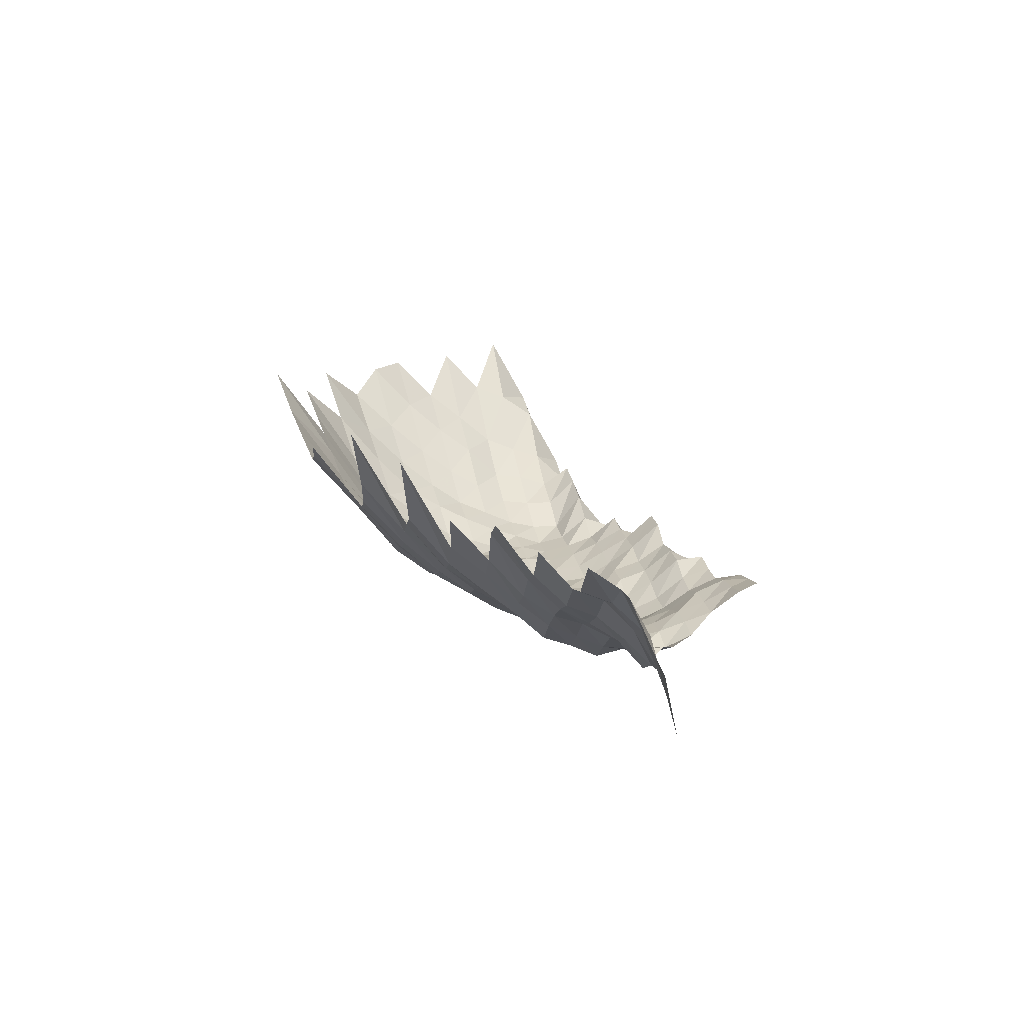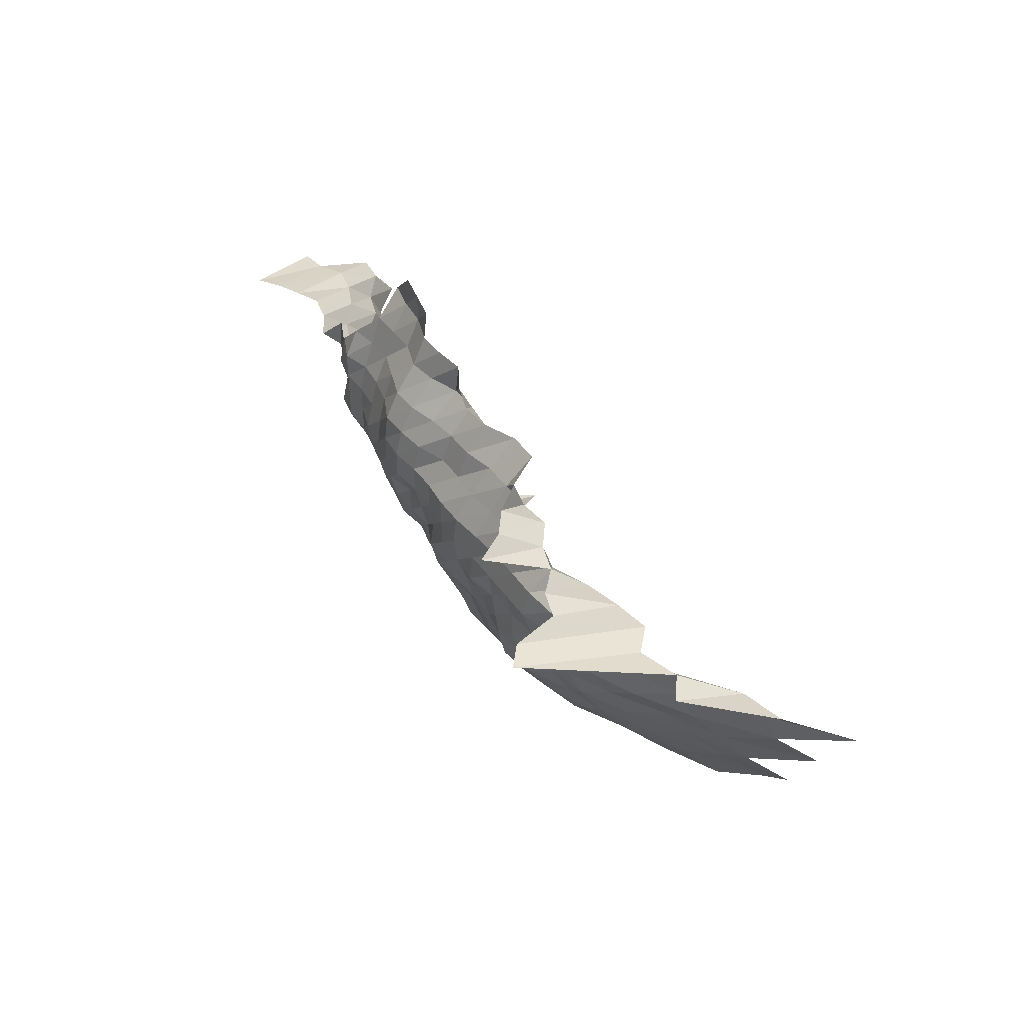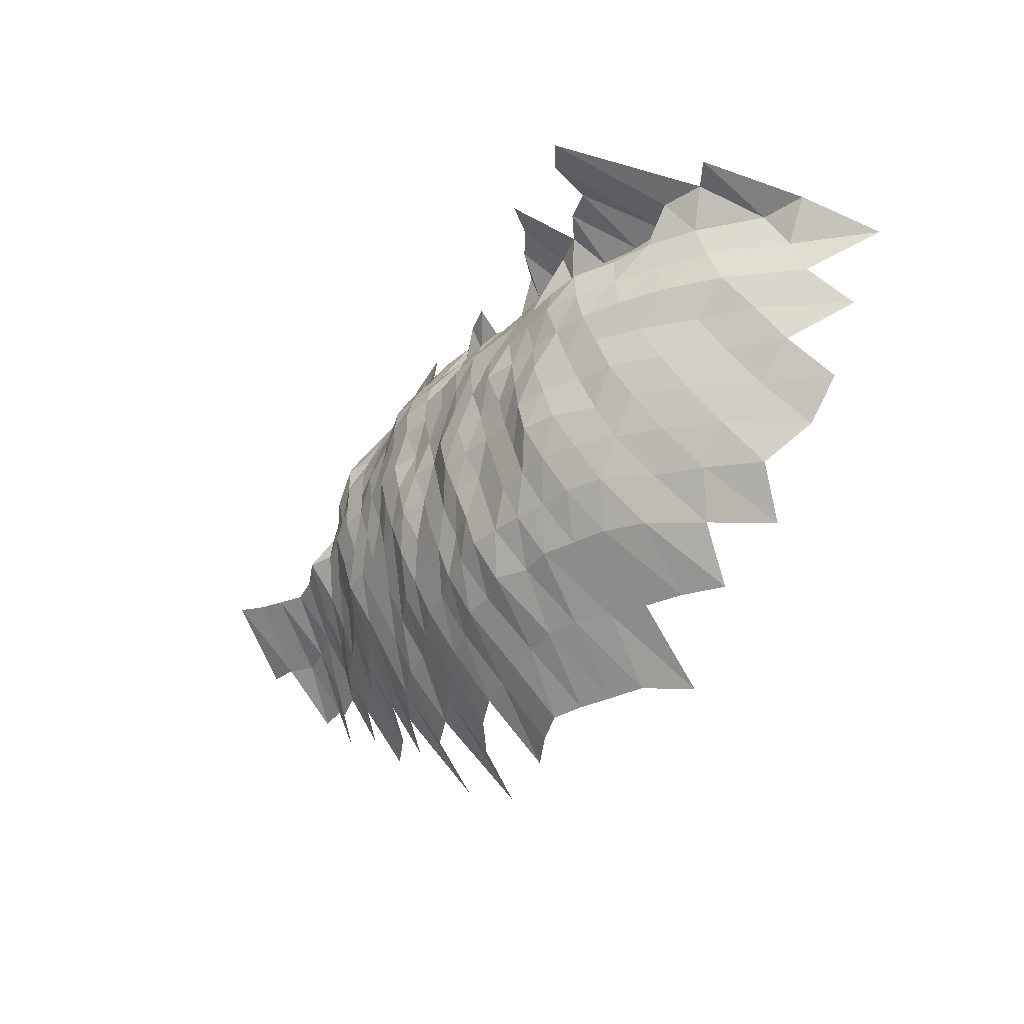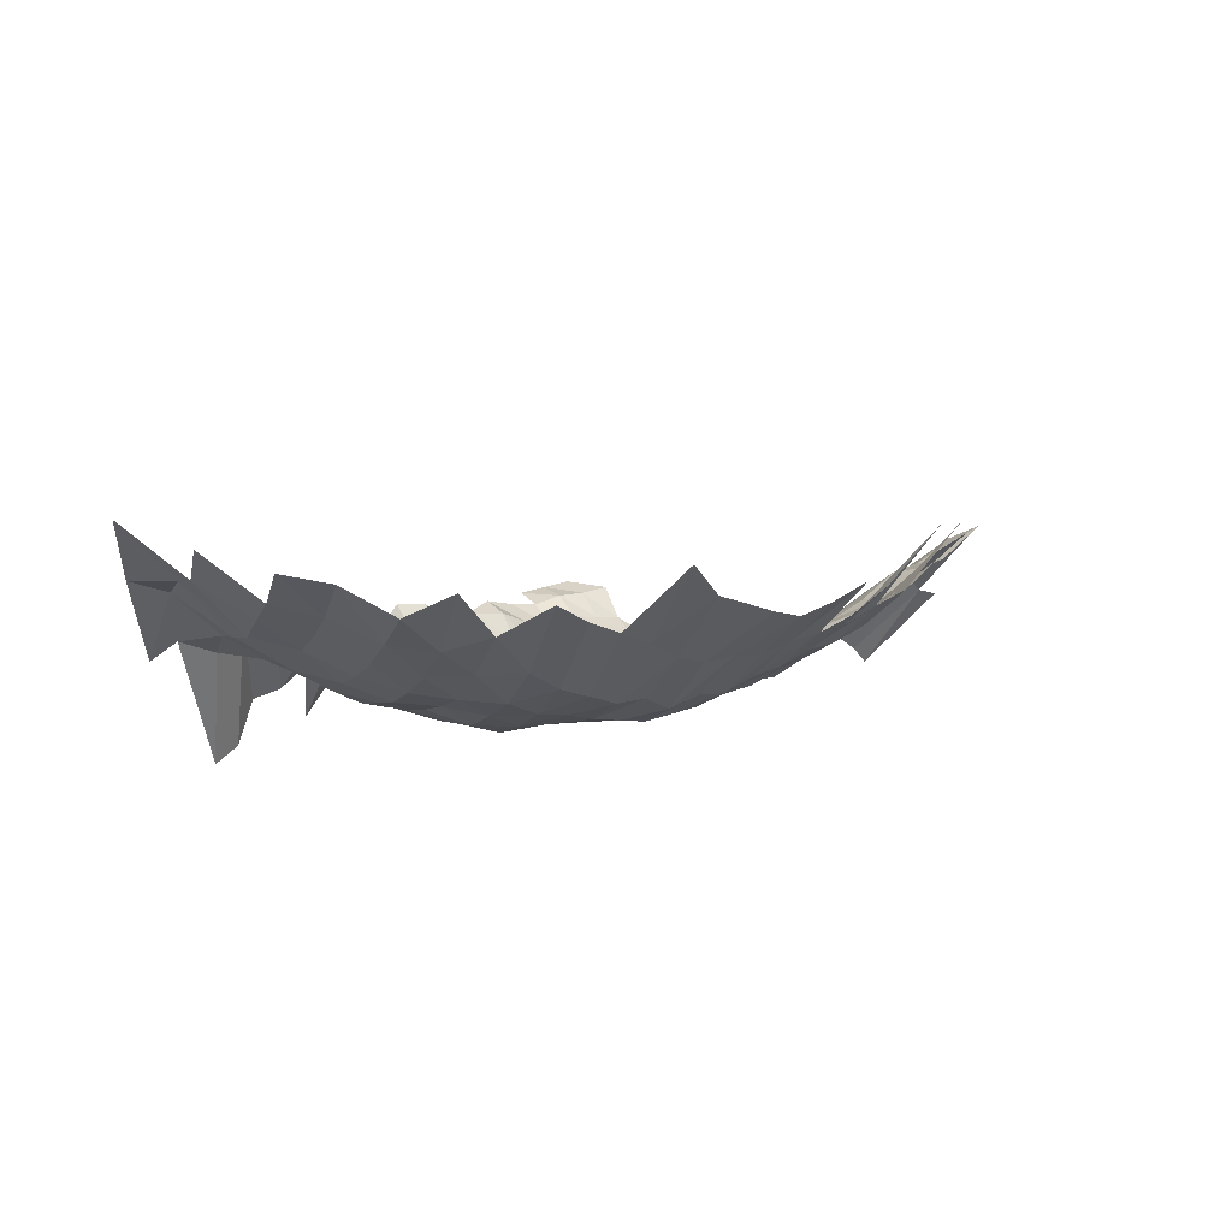
<metadata>
{"format":"obj","ext":"obj","renderer":"f3d","projection":"perspective","resolution":1024,"background":"white","views":[{"elev":7.5,"azim":78.5,"up":"+Z"},{"elev":44.4,"azim":-110.5,"up":"+Y"},{"elev":-43.0,"azim":-117.2,"up":"+Y"},{"elev":22.3,"azim":-34.2,"up":"+Z"}]}
</metadata>
<code>
g
v -0.115 -0.01821 0.384
v -0.1084 -0.006692 0.362
v -0.09975 0.003478 0.333
v -0.1028 -0.04001 0.38
v -0.09932 -0.02802 0.367
v -0.09824 -0.01721 0.363
v -0.09634 -0.006581 0.356
v -0.0912 0.00352 0.337
v -0.07929 0.01154 0.293
v -0.09136 -0.06167 0.378
v -0.08822 -0.04899 0.365
v -0.08604 -0.03748 0.356
v -0.08387 -0.02649 0.347
v -0.0829 -0.01626 0.343
v -0.08217 -0.006285 0.34
v -0.08 0.003457 0.331
v -0.07178 0.01169 0.297
v -0.08 -0.07222 0.376
v -0.07702 -0.05906 0.362
v -0.07489 -0.04724 0.352
v -0.07319 -0.03622 0.344
v -0.07106 -0.0255 0.334
v -0.07085 -0.01579 0.333
v -0.07021 -0.006101 0.33
v -0.07149 0.003509 0.336
v -0.06596 0.01221 0.31
v -0.06747 -0.08111 0.367
v -0.06526 -0.06818 0.355
v -0.06342 -0.05628 0.345
v -0.06195 -0.04523 0.337
v -0.06085 -0.03485 0.331
v -0.05974 -0.02481 0.325
v -0.05956 -0.01536 0.324
v -0.05956 -0.00599 0.324
v -0.06103 0.003467 0.332
v -0.05717 0.01225 0.311
v -0.05824 -0.09397 0.376
v -0.05484 -0.07823 0.354
v -0.05298 -0.06569 0.342
v -0.05158 -0.05433 0.333
v -0.0505 -0.04375 0.326
v -0.04988 -0.0339 0.322
v -0.04926 -0.02428 0.318
v -0.04895 -0.01498 0.316
v -0.04895 -0.005842 0.316
v -0.05065 0.003415 0.327
v -0.04895 0.01244 0.316
v -0.04585 0.02022 0.296
v -0.04535 -0.08997 0.36
v -0.04333 -0.07602 0.344
v -0.04182 -0.06377 0.332
v -0.04107 -0.05318 0.326
v -0.04044 -0.04308 0.321
v -0.03993 -0.03337 0.317
v -0.03955 -0.02397 0.314
v -0.03918 -0.01475 0.311
v -0.03943 -0.005786 0.313
v -0.04031 0.003342 0.32
v -0.03993 0.01248 0.317
v -0.0383 0.02076 0.304
v -0.036 -0.1035 0.371
v -0.03358 -0.08648 0.346
v -0.03222 -0.07337 0.332
v -0.03144 -0.06223 0.324
v -0.03076 -0.05171 0.317
v -0.03047 -0.04214 0.314
v -0.03018 -0.03274 0.311
v -0.03018 -0.02374 0.311
v -0.02999 -0.01465 0.309
v -0.03018 -0.005749 0.311
v -0.03047 0.003279 0.314
v -0.03115 0.01264 0.321
v -0.02989 0.02104 0.308
v -0.02472 -0.1012 0.363
v -0.02302 -0.08448 0.338
v -0.0222 -0.07205 0.326
v -0.02166 -0.06108 0.318
v -0.02125 -0.0509 0.312
v -0.02111 -0.04161 0.31
v -0.02105 -0.03253 0.309
v -0.02098 -0.02352 0.308
v -0.02091 -0.01456 0.307
v -0.02105 -0.005712 0.309
v -0.02132 0.003269 0.313
v -0.02166 0.01252 0.318
v -0.02145 0.02152 0.315
v -0.01399 -0.09955 0.357
v -0.01305 -0.08323 0.333
v -0.01265 -0.07138 0.323
v -0.01238 -0.06069 0.316
v -0.01226 -0.05106 0.313
v -0.01214 -0.04161 0.31
v -0.01207 -0.03243 0.308
v -0.01191 -0.02321 0.304
v -0.01195 -0.01446 0.305
v -0.01199 -0.005657 0.306
v -0.01218 0.003248 0.311
v -0.01238 0.01244 0.316
v -0.01269 0.02213 0.324
v -0.003884 -0.1167 0.379
v -0.003597 -0.09788 0.351
v -0.003361 -0.08198 0.328
v -0.003269 -0.0705 0.319
v -0.003218 -0.06031 0.314
v -0.003187 -0.05074 0.311
v -0.003156 -0.04134 0.308
v -0.003136 -0.03222 0.306
v -0.003105 -0.02313 0.303
v -0.003095 -0.01432 0.302
v -0.003105 -0.005601 0.303
v -0.003156 0.003217 0.308
v -0.003218 0.01236 0.314
v -0.0033 0.02199 0.322
v 0.006857 -0.113 0.367
v 0.006427 -0.09593 0.344
v 0.00611 -0.08173 0.327
v 0.005904 -0.06984 0.316
v 0.005848 -0.06012 0.313
v 0.005792 -0.05057 0.31
v 0.005698 -0.04093 0.305
v 0.005642 -0.03179 0.302
v 0.005624 -0.02298 0.301
v 0.005624 -0.01427 0.301
v 0.005624 -0.005564 0.301
v 0.005736 0.003206 0.307
v 0.005792 0.01221 0.31
v 0.005904 0.02158 0.316
v 0.005792 0.03014 0.31
v 0.01724 -0.1114 0.362
v 0.01619 -0.09481 0.34
v 0.01528 -0.08023 0.321
v 0.0149 -0.06917 0.313
v 0.01476 -0.05954 0.31
v 0.01457 -0.04992 0.306
v 0.01438 -0.04053 0.302
v 0.01428 -0.03158 0.3
v 0.01433 -0.02298 0.301
v 0.01428 -0.01422 0.3
v 0.01428 -0.005546 0.3
v 0.01452 0.003185 0.305
v 0.01466 0.01213 0.308
v 0.015 0.02152 0.315
v 0.01481 0.03024 0.311
v 0.02733 -0.1099 0.357
v 0.02595 -0.09453 0.339
v 0.02472 -0.08073 0.323
v 0.02396 -0.06917 0.313
v 0.0238 -0.05973 0.311
v 0.02342 -0.04992 0.306
v 0.02327 -0.0408 0.304
v 0.02312 -0.03179 0.302
v 0.02296 -0.0229 0.3
v 0.02281 -0.01413 0.298
v 0.02281 -0.005509 0.298
v 0.02296 0.003133 0.3
v 0.02335 0.01201 0.305
v 0.02396 0.02138 0.313
v 0.02404 0.03053 0.314
v 0.03723 -0.1087 0.353
v 0.03555 -0.09398 0.337
v 0.03386 -0.08023 0.321
v 0.03301 -0.06917 0.313
v 0.03259 -0.05935 0.309
v 0.03217 -0.04976 0.305
v 0.03196 -0.04066 0.303
v 0.03154 -0.03148 0.299
v 0.03154 -0.02283 0.299
v 0.03112 -0.01399 0.295
v 0.03112 -0.005454 0.295
v 0.03133 0.003102 0.297
v 0.03175 0.01185 0.301
v 0.03249 0.02104 0.308
v 0.0328 0.03024 0.311
v 0.04771 -0.1093 0.355
v 0.04556 -0.09453 0.339
v 0.04355 -0.08098 0.324
v 0.04234 -0.06961 0.315
v 0.04153 -0.05935 0.309
v 0.04099 -0.04976 0.305
v 0.04019 -0.04013 0.299
v 0.03992 -0.03127 0.297
v 0.03965 -0.02252 0.295
v 0.03952 -0.01394 0.294
v 0.03952 -0.005435 0.294
v 0.03965 0.003081 0.295
v 0.04019 0.01177 0.299
v 0.04099 0.02083 0.305
v 0.04153 0.03005 0.309
v 0.04167 0.03911 0.31
v 0.05864 -0.1105 0.359
v 0.05537 -0.09453 0.339
v 0.05308 -0.08123 0.325
v 0.05145 -0.06961 0.315
v 0.05047 -0.05935 0.309
v 0.04949 -0.04943 0.303
v 0.04884 -0.04013 0.299
v 0.04835 -0.03116 0.296
v 0.04802 -0.02245 0.294
v 0.04802 -0.01394 0.294
v 0.04818 -0.005454 0.295
v 0.04851 0.003102 0.297
v 0.049 0.01181 0.3
v 0.04998 0.0209 0.306
v 0.05063 0.03014 0.31
v 0.05063 0.03911 0.31
v 0.06575 -0.09537 0.342
v 0.06306 -0.08198 0.328
v 0.06114 -0.07028 0.318
v 0.0596 -0.05954 0.31
v 0.05883 -0.04992 0.306
v 0.05768 -0.04026 0.3
v 0.0573 -0.03137 0.298
v 0.05653 -0.02245 0.294
v 0.05633 -0.01389 0.293
v 0.05672 -0.005454 0.295
v 0.0571 0.003102 0.297
v 0.05787 0.01185 0.301
v 0.05845 0.02076 0.304
v 0.05941 0.03005 0.309
v 0.0596 0.03911 0.31
v 0.0772 -0.09732 0.349
v 0.07366 -0.08323 0.333
v 0.07123 -0.07116 0.322
v 0.06924 -0.06012 0.313
v 0.06791 -0.05008 0.307
v 0.06636 -0.04026 0.3
v 0.0657 -0.03127 0.297
v 0.06503 -0.02245 0.294
v 0.06503 -0.01394 0.294
v 0.06503 -0.005435 0.294
v 0.06548 0.003091 0.296
v 0.06614 0.01177 0.299
v 0.0668 0.02063 0.302
v 0.06835 0.03005 0.309
v 0.09155 -0.1021 0.366
v 0.08429 -0.08423 0.337
v 0.08054 -0.07116 0.322
v 0.07879 -0.0605 0.315
v 0.07679 -0.05008 0.307
v 0.07504 -0.04026 0.3
v 0.07404 -0.03116 0.296
v 0.07304 -0.02229 0.292
v 0.07304 -0.01385 0.292
v 0.07304 -0.005398 0.292
v 0.07304 0.00305 0.292
v 0.07404 0.01166 0.296
v 0.09488 -0.08498 0.34
v 0.09069 -0.07182 0.325
v 0.08818 -0.06069 0.316
v 0.08595 -0.05025 0.308
v 0.08344 -0.04013 0.299
v 0.0826 -0.03116 0.296
v 0.08149 -0.02229 0.292
v 0.08204 -0.01394 0.294
v 0.08149 -0.005398 0.292
v 0.08204 0.003071 0.294
v 0.1106 -0.08972 0.359
v 0.1023 -0.07337 0.332
v 0.09948 -0.06204 0.323
v 0.0964 -0.05106 0.313
v 0.09394 -0.04093 0.305
v 0.0927 -0.03169 0.301
v 0.09147 -0.02268 0.297
v 0.09116 -0.01404 0.296
v 0.09116 -0.005472 0.296
v 0.1152 -0.07558 0.342
v 0.1108 -0.06319 0.329
v 0.1068 -0.05171 0.317
v 0.1044 -0.04161 0.31
v 0.1034 -0.03232 0.307
v 0.1017 -0.02306 0.302
v 0.1001 -0.01408 0.297
v 0.1004 -0.005509 0.298
v 0.124 -0.06511 0.339
v 0.1185 -0.05286 0.324
v 0.1149 -0.04214 0.314
v 0.113 -0.03253 0.309
v 0.1109 -0.02313 0.303
v 0.1072 -0.01389 0.293
v 0.1354 -0.06588 0.343
v 0.1291 -0.05335 0.327
v 0.1251 -0.04254 0.317
v 0.1236 -0.03295 0.313
v 0.1204 -0.02329 0.305
v 0.1169 -0.01404 0.296
v 0.1424 -0.05482 0.336
v 0.1373 -0.04348 0.324
v 0.1356 -0.03369 0.32
v 0.1314 -0.02367 0.31
v 0.1254 -0.01404 0.296
v 0.1471 -0.04362 0.325
v 0.1453 -0.03379 0.321
v 0.1412 -0.02382 0.312
v 0.1317 -0.0138 0.291
v 0.1608 -0.04483 0.334
v 0.1575 -0.03443 0.327
v 0.1503 -0.02382 0.312
v 0.1377 -0.01356 0.286
v 0.1664 -0.03432 0.326
v 0.1562 -0.02336 0.306
v 0.1429 -0.01328 0.28
v 0.1634 -0.02313 0.303
g curobj_export
f 5 6 1
f 1 6 2
f 6 7 2
f 2 7 3
f 7 8 3
f 11 12 4
f 4 12 5
f 12 13 5
f 5 13 6
f 13 14 6
f 6 14 7
f 14 15 7
f 7 15 8
f 15 16 8
f 8 16 9
f 16 17 9
f 18 19 10
f 10 19 11
f 19 20 11
f 11 20 12
f 20 21 12
f 12 21 13
f 21 22 13
f 13 22 14
f 22 23 14
f 14 23 15
f 23 24 15
f 15 24 16
f 24 25 16
f 16 25 17
f 25 26 17
f 27 28 18
f 18 28 19
f 28 29 19
f 19 29 20
f 29 30 20
f 20 30 21
f 30 31 21
f 21 31 22
f 31 32 22
f 22 32 23
f 32 33 23
f 23 33 24
f 33 34 24
f 24 34 25
f 34 35 25
f 25 35 26
f 35 36 26
f 37 38 27
f 27 38 28
f 38 39 28
f 28 39 29
f 39 40 29
f 29 40 30
f 40 41 30
f 30 41 31
f 41 42 31
f 31 42 32
f 42 43 32
f 32 43 33
f 43 44 33
f 33 44 34
f 44 45 34
f 34 45 35
f 45 46 35
f 35 46 36
f 46 47 36
f 37 49 38
f 49 50 38
f 38 50 39
f 50 51 39
f 39 51 40
f 51 52 40
f 40 52 41
f 52 53 41
f 41 53 42
f 53 54 42
f 42 54 43
f 54 55 43
f 43 55 44
f 55 56 44
f 44 56 45
f 56 57 45
f 45 57 46
f 57 58 46
f 46 58 47
f 58 59 47
f 47 59 48
f 59 60 48
f 61 62 49
f 49 62 50
f 62 63 50
f 50 63 51
f 63 64 51
f 51 64 52
f 64 65 52
f 52 65 53
f 65 66 53
f 53 66 54
f 66 67 54
f 54 67 55
f 67 68 55
f 55 68 56
f 68 69 56
f 56 69 57
f 69 70 57
f 57 70 58
f 70 71 58
f 58 71 59
f 71 72 59
f 59 72 60
f 72 73 60
f 61 74 62
f 74 75 62
f 62 75 63
f 75 76 63
f 63 76 64
f 76 77 64
f 64 77 65
f 77 78 65
f 65 78 66
f 78 79 66
f 66 79 67
f 79 80 67
f 67 80 68
f 80 81 68
f 68 81 69
f 81 82 69
f 69 82 70
f 82 83 70
f 70 83 71
f 83 84 71
f 71 84 72
f 84 85 72
f 72 85 73
f 85 86 73
f 74 87 75
f 87 88 75
f 75 88 76
f 88 89 76
f 76 89 77
f 89 90 77
f 77 90 78
f 90 91 78
f 78 91 79
f 91 92 79
f 79 92 80
f 92 93 80
f 80 93 81
f 93 94 81
f 81 94 82
f 94 95 82
f 82 95 83
f 95 96 83
f 83 96 84
f 96 97 84
f 84 97 85
f 97 98 85
f 85 98 86
f 98 99 86
f 100 101 87
f 87 101 88
f 101 102 88
f 88 102 89
f 102 103 89
f 89 103 90
f 103 104 90
f 90 104 91
f 104 105 91
f 91 105 92
f 105 106 92
f 92 106 93
f 106 107 93
f 93 107 94
f 107 108 94
f 94 108 95
f 108 109 95
f 95 109 96
f 109 110 96
f 96 110 97
f 110 111 97
f 97 111 98
f 111 112 98
f 98 112 99
f 112 113 99
f 100 114 101
f 114 115 101
f 101 115 102
f 115 116 102
f 102 116 103
f 116 117 103
f 103 117 104
f 117 118 104
f 104 118 105
f 118 119 105
f 105 119 106
f 119 120 106
f 106 120 107
f 120 121 107
f 107 121 108
f 121 122 108
f 108 122 109
f 122 123 109
f 109 123 110
f 123 124 110
f 110 124 111
f 124 125 111
f 111 125 112
f 125 126 112
f 112 126 113
f 126 127 113
f 114 129 115
f 129 130 115
f 115 130 116
f 130 131 116
f 116 131 117
f 131 132 117
f 117 132 118
f 132 133 118
f 118 133 119
f 133 134 119
f 119 134 120
f 134 135 120
f 120 135 121
f 135 136 121
f 121 136 122
f 136 137 122
f 122 137 123
f 137 138 123
f 123 138 124
f 138 139 124
f 124 139 125
f 139 140 125
f 125 140 126
f 140 141 126
f 126 141 127
f 141 142 127
f 127 142 128
f 142 143 128
f 129 144 130
f 144 145 130
f 130 145 131
f 145 146 131
f 131 146 132
f 146 147 132
f 132 147 133
f 147 148 133
f 133 148 134
f 148 149 134
f 134 149 135
f 149 150 135
f 135 150 136
f 150 151 136
f 136 151 137
f 151 152 137
f 137 152 138
f 152 153 138
f 138 153 139
f 153 154 139
f 139 154 140
f 154 155 140
f 140 155 141
f 155 156 141
f 141 156 142
f 156 157 142
f 142 157 143
f 157 158 143
f 144 159 145
f 159 160 145
f 145 160 146
f 160 161 146
f 146 161 147
f 161 162 147
f 147 162 148
f 162 163 148
f 148 163 149
f 163 164 149
f 149 164 150
f 164 165 150
f 150 165 151
f 165 166 151
f 151 166 152
f 166 167 152
f 152 167 153
f 167 168 153
f 153 168 154
f 168 169 154
f 154 169 155
f 169 170 155
f 155 170 156
f 170 171 156
f 156 171 157
f 171 172 157
f 157 172 158
f 172 173 158
f 159 174 160
f 174 175 160
f 160 175 161
f 175 176 161
f 161 176 162
f 176 177 162
f 162 177 163
f 177 178 163
f 163 178 164
f 178 179 164
f 164 179 165
f 179 180 165
f 165 180 166
f 180 181 166
f 166 181 167
f 181 182 167
f 167 182 168
f 182 183 168
f 168 183 169
f 183 184 169
f 169 184 170
f 184 185 170
f 170 185 171
f 185 186 171
f 171 186 172
f 186 187 172
f 172 187 173
f 187 188 173
f 174 190 175
f 190 191 175
f 175 191 176
f 191 192 176
f 176 192 177
f 192 193 177
f 177 193 178
f 193 194 178
f 178 194 179
f 194 195 179
f 179 195 180
f 195 196 180
f 180 196 181
f 196 197 181
f 181 197 182
f 197 198 182
f 182 198 183
f 198 199 183
f 183 199 184
f 199 200 184
f 184 200 185
f 200 201 185
f 185 201 186
f 201 202 186
f 186 202 187
f 202 203 187
f 187 203 188
f 203 204 188
f 188 204 189
f 204 205 189
f 191 206 192
f 206 207 192
f 192 207 193
f 207 208 193
f 193 208 194
f 208 209 194
f 194 209 195
f 209 210 195
f 195 210 196
f 210 211 196
f 196 211 197
f 211 212 197
f 197 212 198
f 212 213 198
f 198 213 199
f 213 214 199
f 199 214 200
f 214 215 200
f 200 215 201
f 215 216 201
f 201 216 202
f 216 217 202
f 202 217 203
f 217 218 203
f 203 218 204
f 218 219 204
f 204 219 205
f 219 220 205
f 206 221 207
f 221 222 207
f 207 222 208
f 222 223 208
f 208 223 209
f 223 224 209
f 209 224 210
f 224 225 210
f 210 225 211
f 225 226 211
f 211 226 212
f 226 227 212
f 212 227 213
f 227 228 213
f 213 228 214
f 228 229 214
f 214 229 215
f 229 230 215
f 215 230 216
f 230 231 216
f 216 231 217
f 231 232 217
f 217 232 218
f 232 233 218
f 218 233 219
f 233 234 219
f 219 234 220
f 221 235 222
f 235 236 222
f 222 236 223
f 236 237 223
f 223 237 224
f 237 238 224
f 224 238 225
f 238 239 225
f 225 239 226
f 239 240 226
f 226 240 227
f 240 241 227
f 227 241 228
f 241 242 228
f 228 242 229
f 242 243 229
f 229 243 230
f 243 244 230
f 230 244 231
f 244 245 231
f 231 245 232
f 245 246 232
f 232 246 233
f 236 247 237
f 247 248 237
f 237 248 238
f 248 249 238
f 238 249 239
f 249 250 239
f 239 250 240
f 250 251 240
f 240 251 241
f 251 252 241
f 241 252 242
f 252 253 242
f 242 253 243
f 253 254 243
f 243 254 244
f 254 255 244
f 244 255 245
f 255 256 245
f 245 256 246
f 247 257 248
f 257 258 248
f 248 258 249
f 258 259 249
f 249 259 250
f 259 260 250
f 250 260 251
f 260 261 251
f 251 261 252
f 261 262 252
f 252 262 253
f 262 263 253
f 253 263 254
f 263 264 254
f 254 264 255
f 264 265 255
f 255 265 256
f 258 266 259
f 266 267 259
f 259 267 260
f 267 268 260
f 260 268 261
f 268 269 261
f 261 269 262
f 269 270 262
f 262 270 263
f 270 271 263
f 263 271 264
f 271 272 264
f 264 272 265
f 272 273 265
f 267 274 268
f 274 275 268
f 268 275 269
f 275 276 269
f 269 276 270
f 276 277 270
f 270 277 271
f 277 278 271
f 271 278 272
f 278 279 272
f 272 279 273
f 274 280 275
f 280 281 275
f 275 281 276
f 281 282 276
f 276 282 277
f 282 283 277
f 277 283 278
f 283 284 278
f 278 284 279
f 284 285 279
f 281 286 282
f 286 287 282
f 282 287 283
f 287 288 283
f 283 288 284
f 288 289 284
f 284 289 285
f 289 290 285
f 287 291 288
f 291 292 288
f 288 292 289
f 292 293 289
f 289 293 290
f 293 294 290
f 291 295 292
f 295 296 292
f 292 296 293
f 296 297 293
f 293 297 294
f 297 298 294
f 296 299 297
f 299 300 297
f 297 300 298
f 300 301 298
f 300 302 301

</code>
